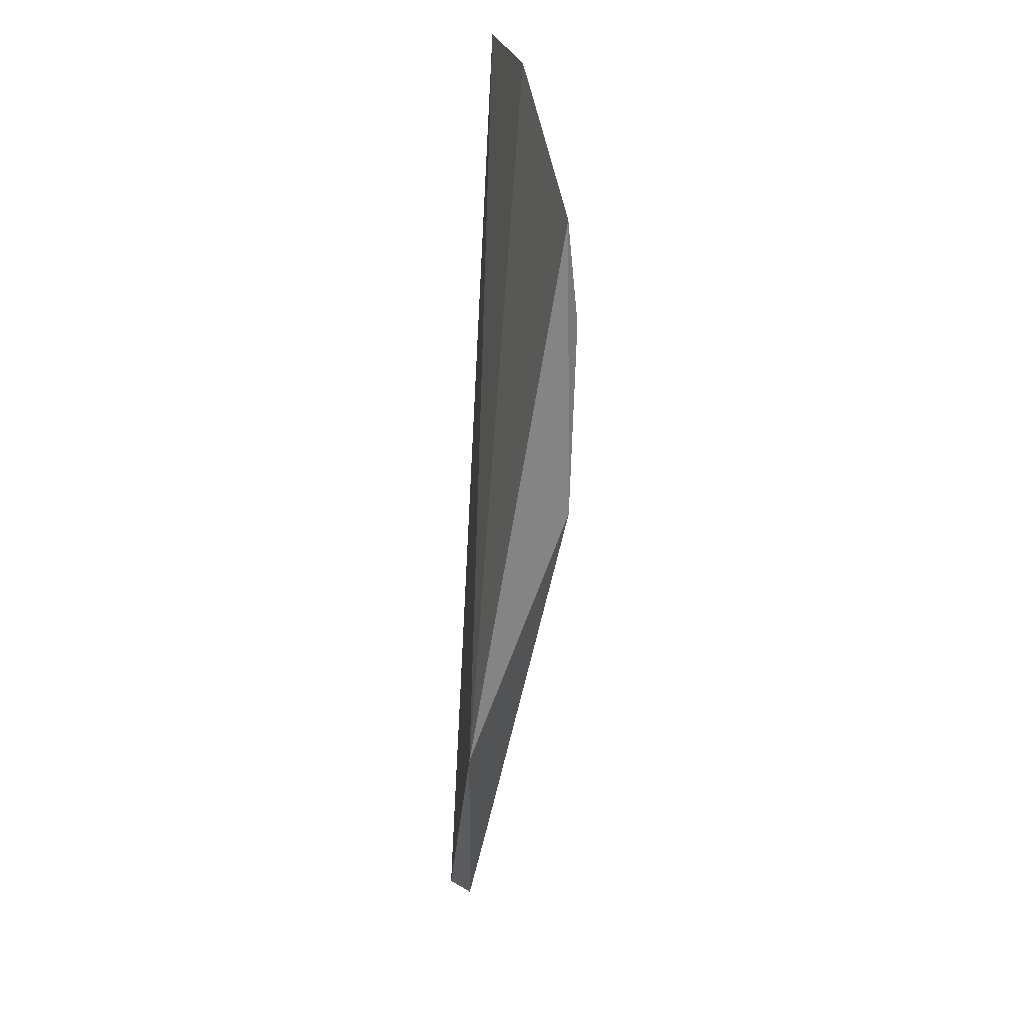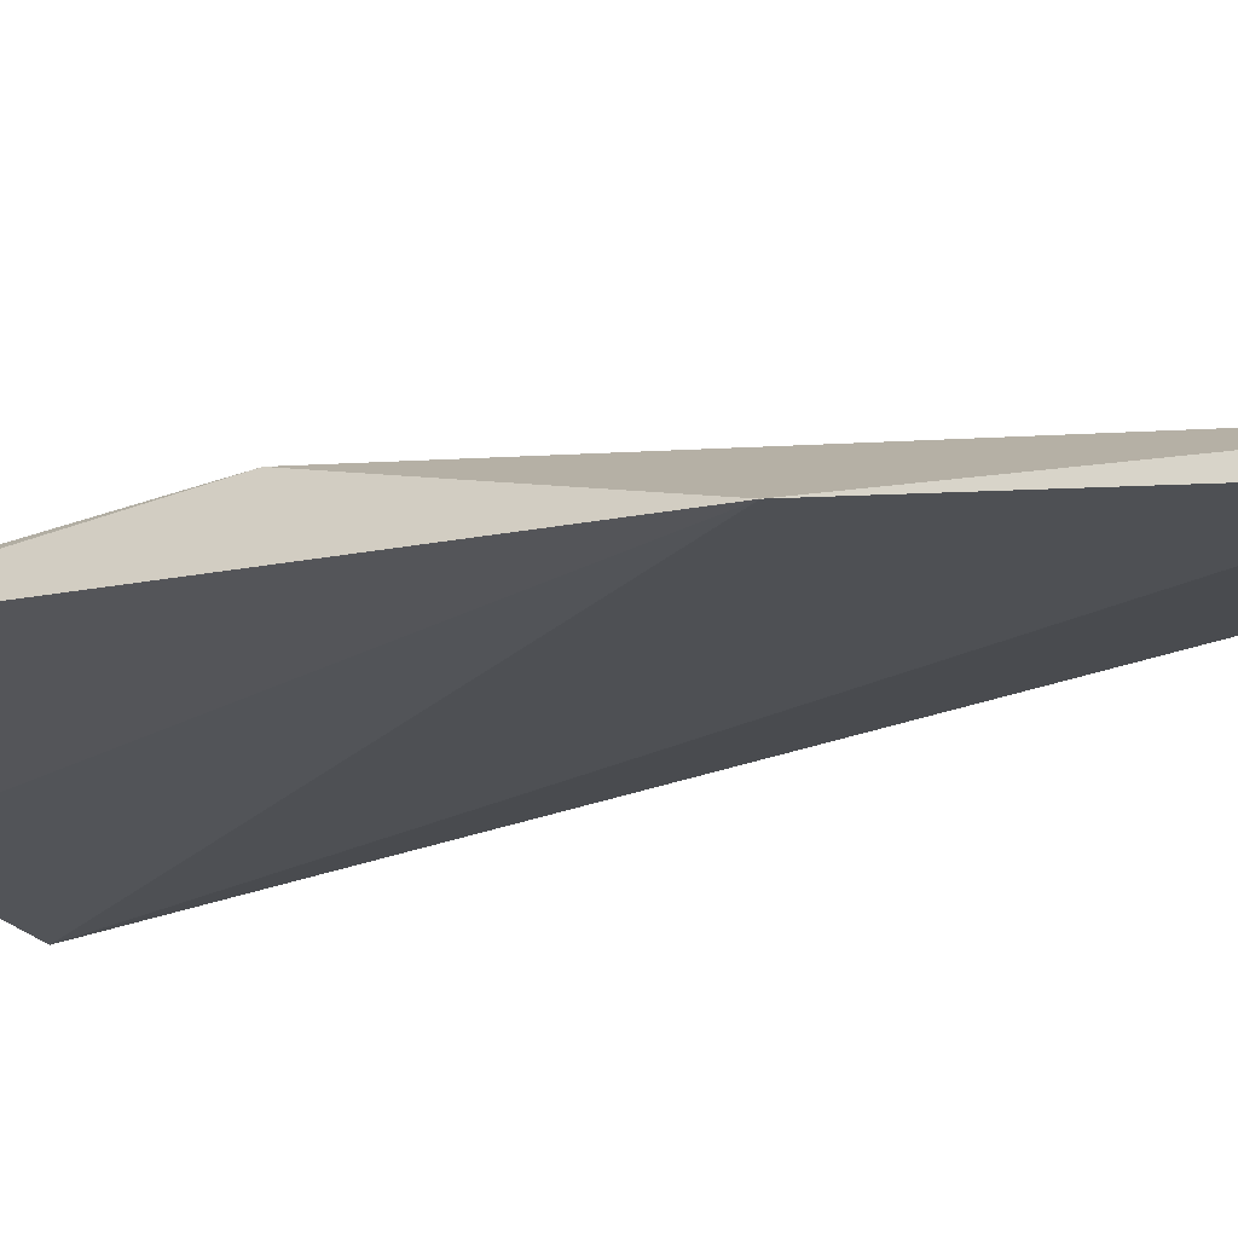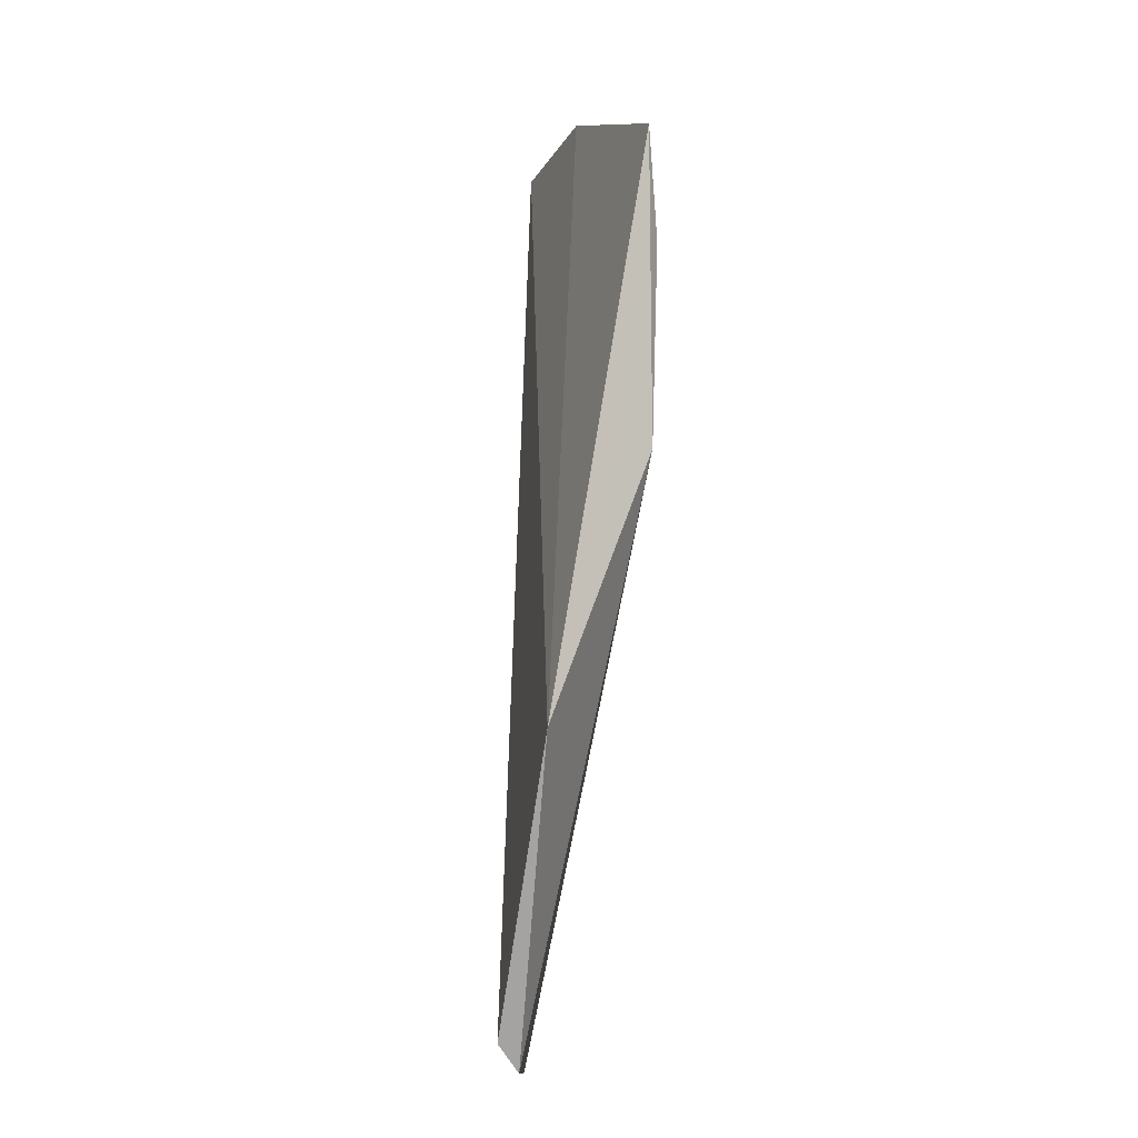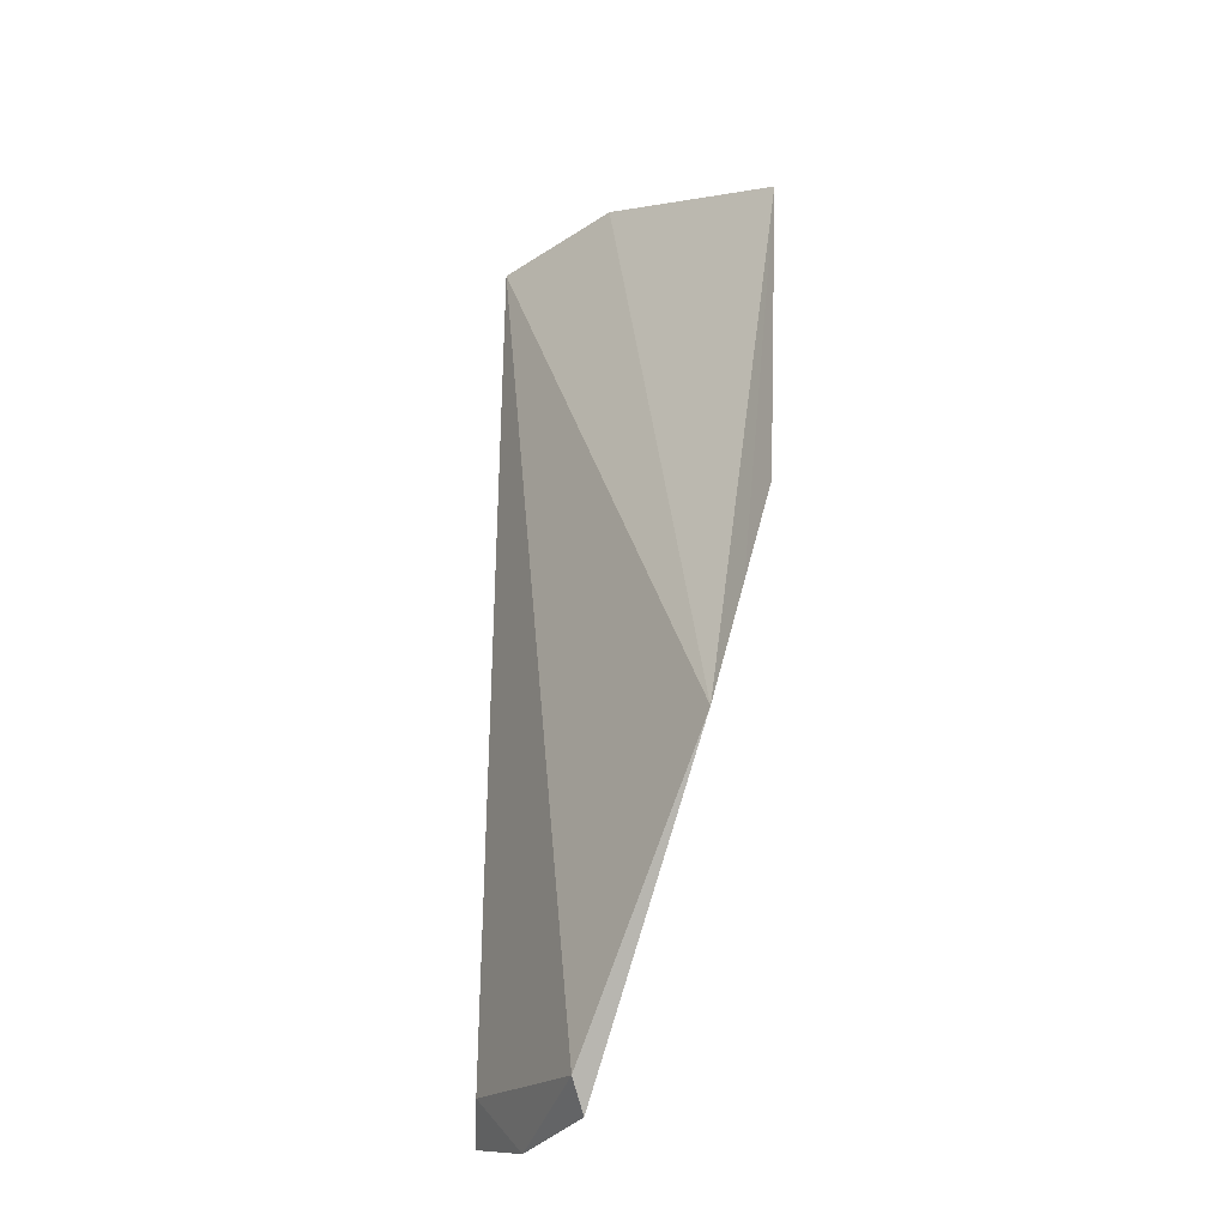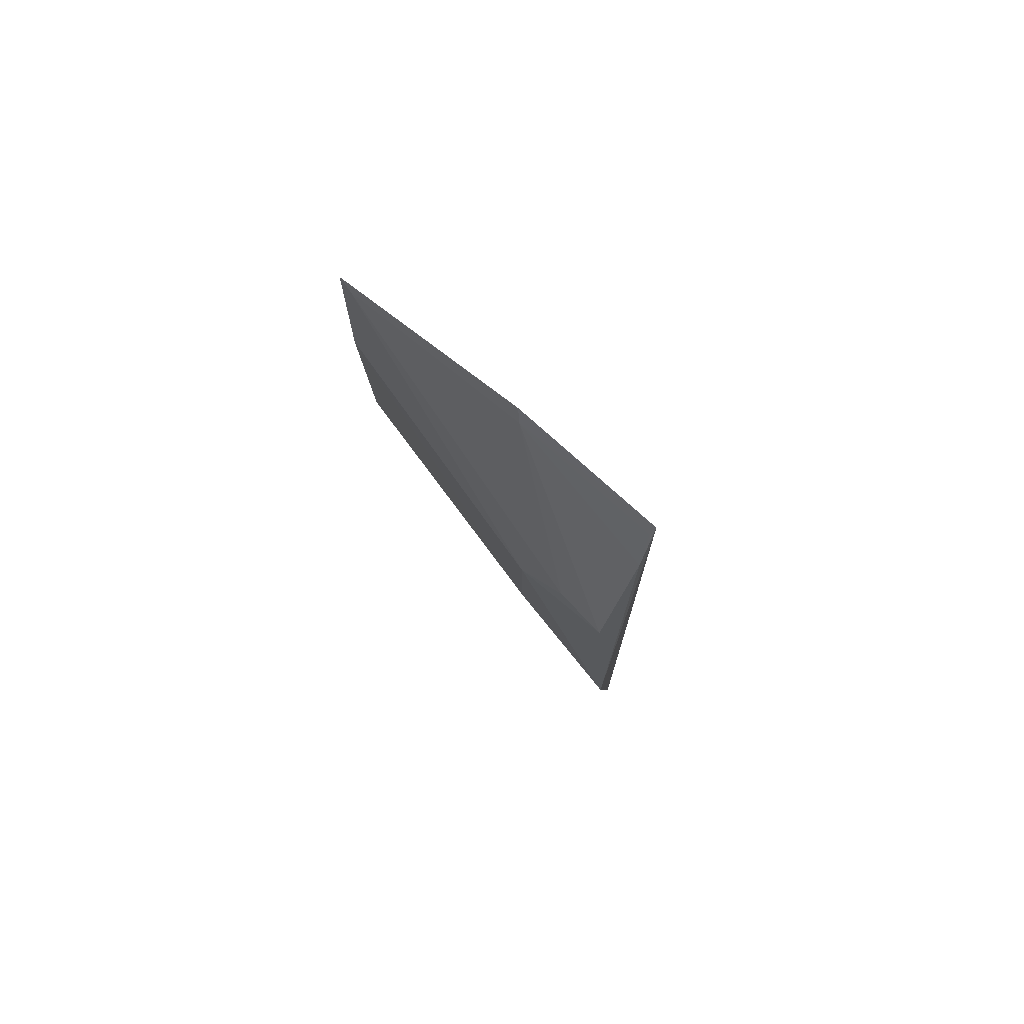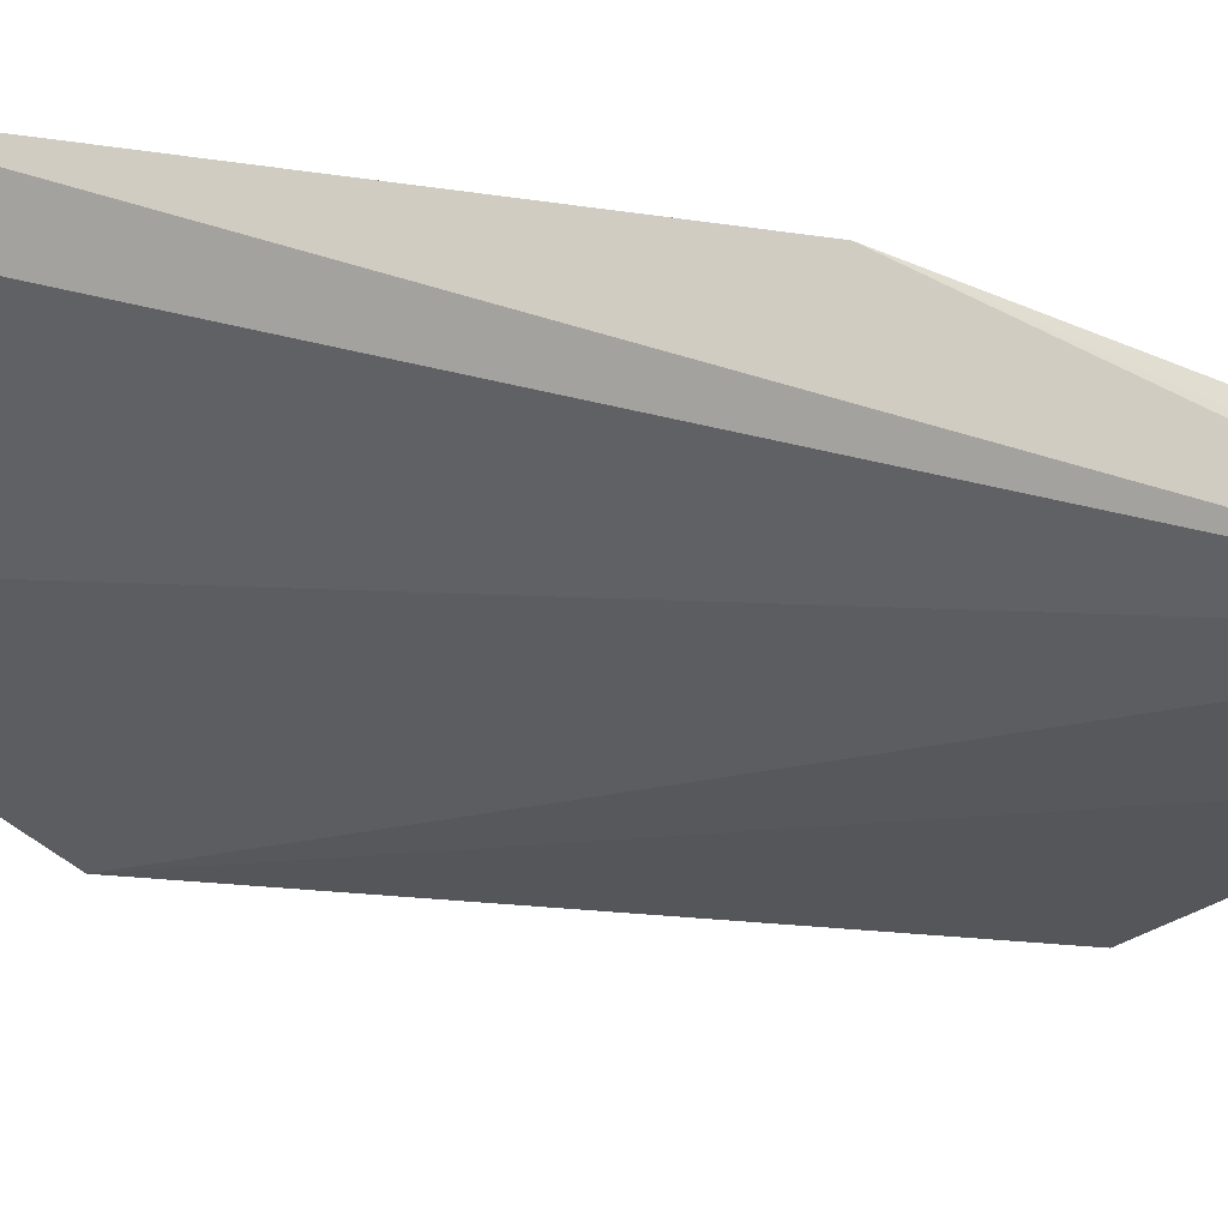
<metadata>
{"format":"obj","ext":"obj","renderer":"f3d","projection":"perspective","resolution":1024,"background":"white","views":[{"elev":25.1,"azim":-102.3,"up":"+Y"},{"elev":-28.4,"azim":-57.4,"up":"+Z"},{"elev":-13.1,"azim":-109.4,"up":"+Y"},{"elev":-28.6,"azim":-136.2,"up":"+Y"},{"elev":76.6,"azim":41.6,"up":"+Y"},{"elev":-32.8,"azim":65.4,"up":"+Z"}]}
</metadata>
<code>
v -0.01608 -0.01645 0.2549
v 0.01021 -0.008847 0.2635
v -0.09353 0.1458 0.2646
v -0.03654 0.2636 0.2634
v 0.008119 0.2636 0.2638
v -0.09774 0.06859 0.2338
v -0.05155 -0.008664 0.2357
v 0.01611 0.1306 0.2841
v -0.1012 0.2355 0.2614
v 5.395e-05 0.0003023 0.2539
v -0.04878 -0.01638 0.2427
v -0.01943 0.147 0.2802
v 0.009832 0.2018 0.2823
v -0.09563 0.1089 0.2498
v -0.09506 0.2042 0.2659
v 0.009501 0.2453 0.2697
v -0.0193 0.188 0.281
v -0.004827 0.202 0.2811
v -0.03468 0.2593 0.2651
v -0.09648 0.2345 0.2623
v 0.007571 0.2595 0.2652
f 1 2 3
f 6 4 5
f 7 6 5
f 8 2 5
f 9 4 6
f 10 7 5
f 10 5 2
f 10 2 1
f 10 1 7
f 11 7 1
f 11 1 3
f 11 6 7
f 12 3 2
f 12 2 8
f 14 9 6
f 14 3 9
f 14 11 3
f 14 6 11
f 15 9 3
f 15 3 12
f 16 13 8
f 16 8 5
f 17 12 8
f 17 8 13
f 17 15 12
f 18 17 13
f 19 5 4
f 19 13 16
f 19 18 13
f 19 4 9
f 20 17 18
f 20 9 15
f 20 15 17
f 20 19 9
f 20 18 19
f 21 19 16
f 21 16 5
f 21 5 19

</code>
